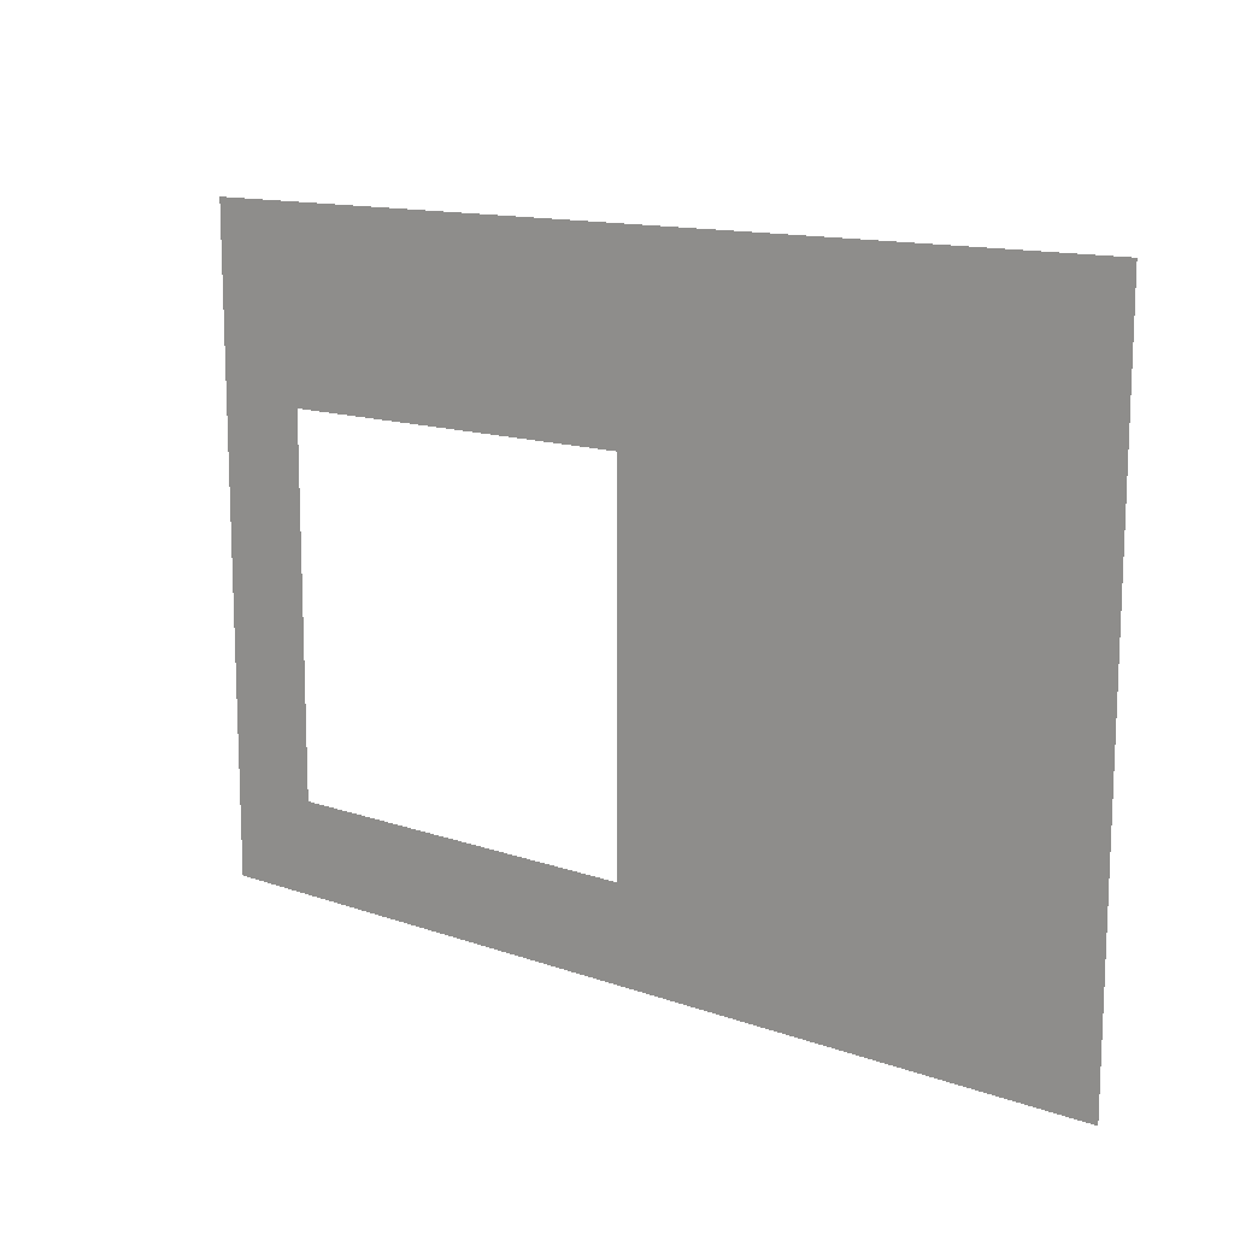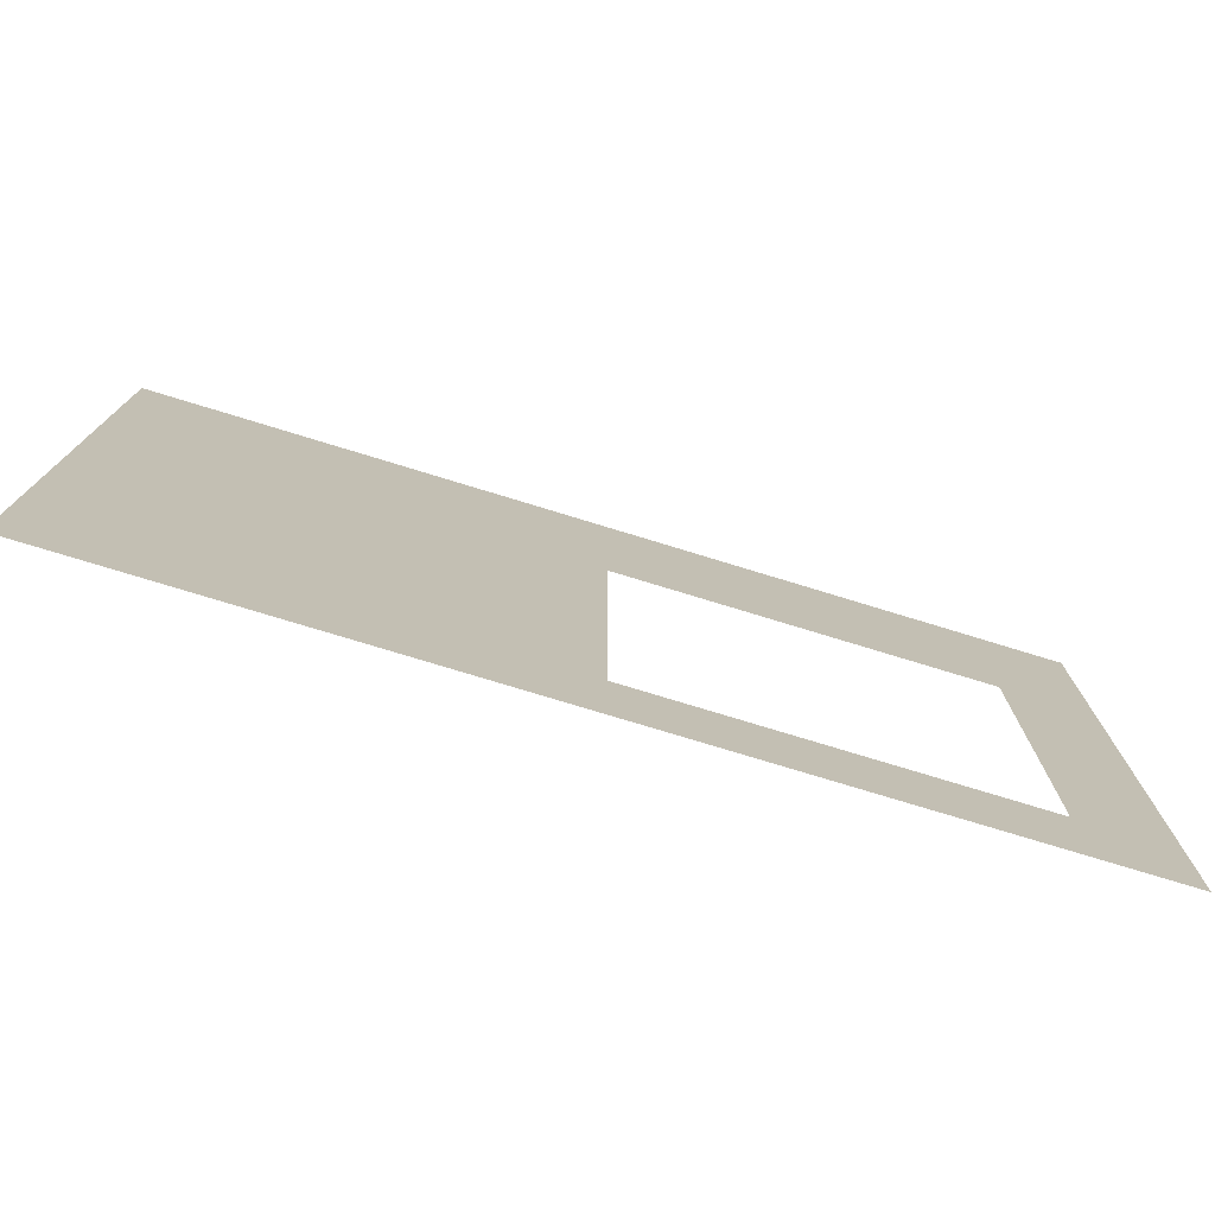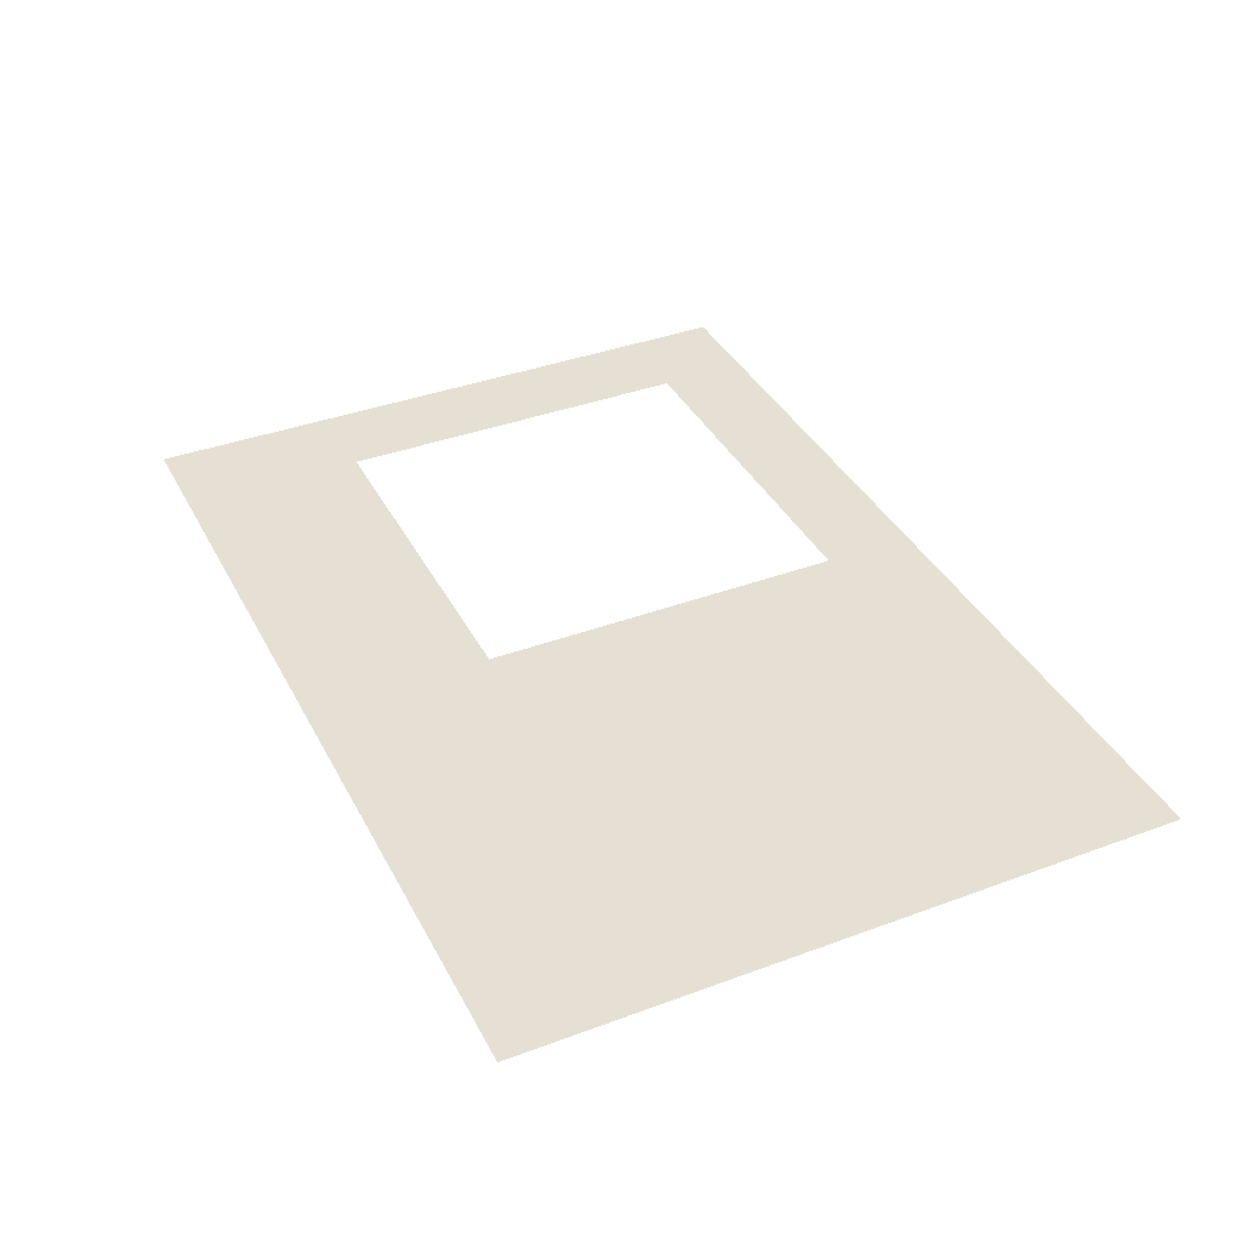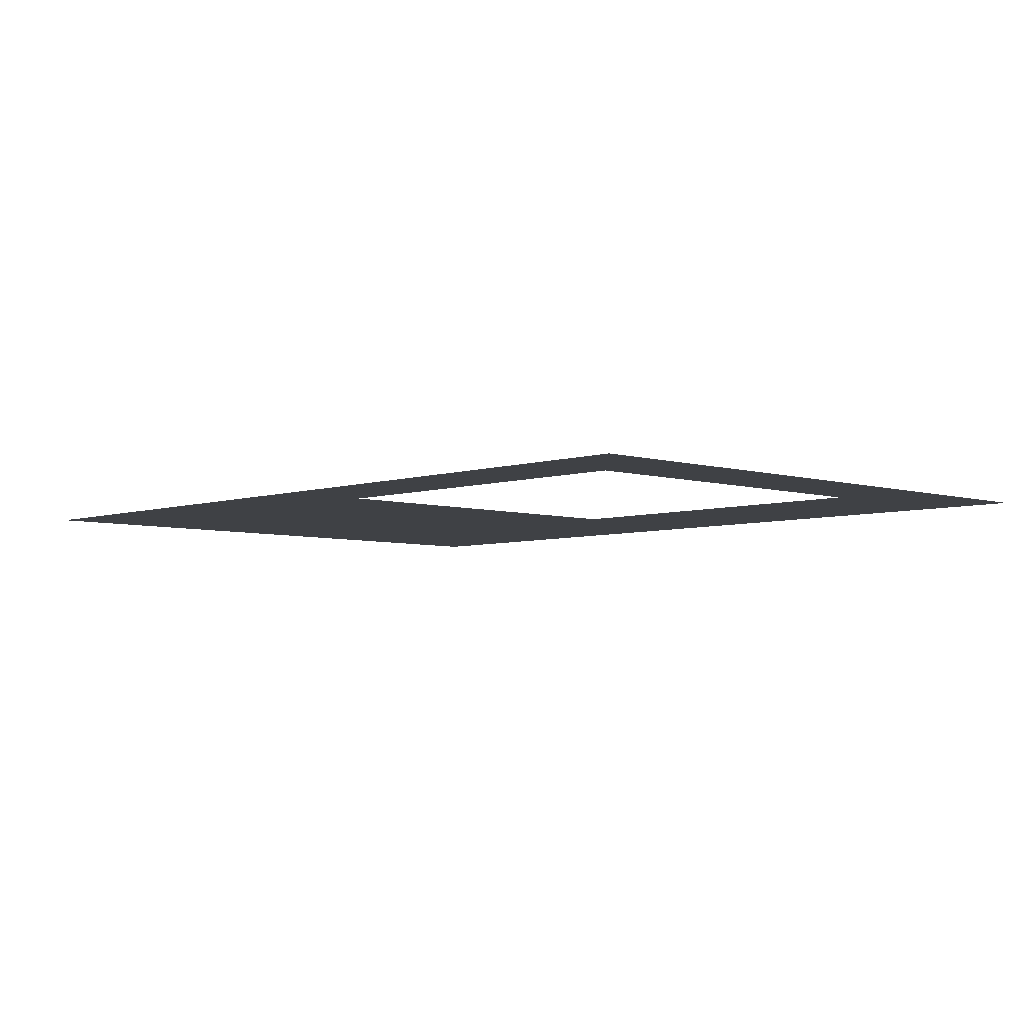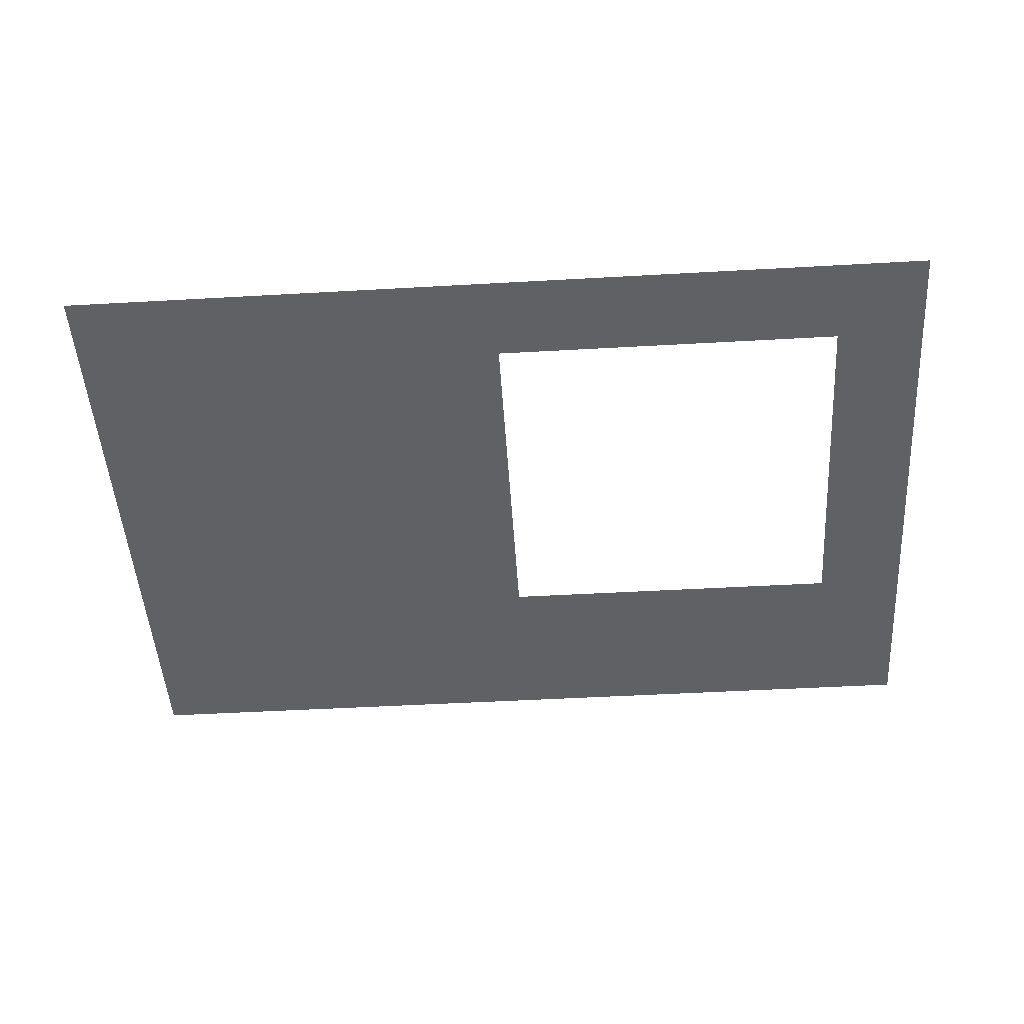
<metadata>
{"format":"obj","ext":"obj","renderer":"f3d","projection":"perspective","resolution":1024,"background":"white","views":[{"elev":13.2,"azim":-141.2,"up":"+Y"},{"elev":-76.2,"azim":-17.0,"up":"+Y"},{"elev":38.1,"azim":-115.2,"up":"+Z"},{"elev":-5.3,"azim":46.3,"up":"+Z"},{"elev":-48.9,"azim":3.6,"up":"+Z"}]}
</metadata>
<code>
v 0 -6.4 0
v -0.64 -6.4 0
v -0.64 -5.76 0
v 0 -5.76 0
v -0.64 -6.4 0
v -1.28 -6.4 0
v -1.28 -5.76 0
v -0.64 -5.76 0
v -1.28 -6.4 0
v -1.92 -6.4 0
v -1.92 -5.76 0
v -1.28 -5.76 0
v -1.92 -6.4 0
v -2.56 -6.4 0
v -2.56 -5.76 0
v -1.92 -5.76 0
v -2.56 -6.4 0
v -3.2 -6.4 0
v -3.2 -5.76 0
v -2.56 -5.76 0
v -3.2 -6.4 0
v -3.84 -6.4 0
v -3.84 -5.76 0
v -3.2 -5.76 0
v -3.84 -6.4 0
v -4.48 -6.4 0
v -4.48 -5.76 0
v -3.84 -5.76 0
v -4.48 -6.4 0
v -5.12 -6.4 0
v -5.12 -5.76 0
v -4.48 -5.76 0
v -5.12 -6.4 0
v -5.76 -6.4 0
v -5.76 -5.76 0
v -5.12 -5.76 0
v -5.76 -6.4 0
v -6.4 -6.4 0
v -6.4 -5.76 0
v -5.76 -5.76 0
v 0 -7.04 0
v -0.64 -7.04 0
v -0.64 -6.4 0
v 0 -6.4 0
v -0.64 -7.04 0
v -1.28 -7.04 0
v -1.28 -6.4 0
v -0.64 -6.4 0
v -1.28 -7.04 0
v -1.92 -7.04 0
v -1.92 -6.4 0
v -1.28 -6.4 0
v -1.92 -7.04 0
v -2.56 -7.04 0
v -2.56 -6.4 0
v -1.92 -6.4 0
v -2.56 -7.04 0
v -3.2 -7.04 0
v -3.2 -6.4 0
v -2.56 -6.4 0
v -3.2 -7.04 0
v -3.84 -7.04 0
v -3.84 -6.4 0
v -3.2 -6.4 0
v -3.84 -7.04 0
v -4.48 -7.04 0
v -4.48 -6.4 0
v -3.84 -6.4 0
v -4.48 -7.04 0
v -5.12 -7.04 0
v -5.12 -6.4 0
v -4.48 -6.4 0
v -5.12 -7.04 0
v -5.76 -7.04 0
v -5.76 -6.4 0
v -5.12 -6.4 0
v -5.76 -7.04 0
v -6.4 -7.04 0
v -6.4 -6.4 0
v -5.76 -6.4 0
v 0 -7.68 0
v -0.64 -7.68 0
v -0.64 -7.04 0
v 0 -7.04 0
v -3.2 -7.68 0
v -3.84 -7.68 0
v -3.84 -7.04 0
v -3.2 -7.04 0
v -3.84 -7.68 0
v -4.48 -7.68 0
v -4.48 -7.04 0
v -3.84 -7.04 0
v -4.48 -7.68 0
v -5.12 -7.68 0
v -5.12 -7.04 0
v -4.48 -7.04 0
v -5.12 -7.68 0
v -5.76 -7.68 0
v -5.76 -7.04 0
v -5.12 -7.04 0
v -5.76 -7.68 0
v -6.4 -7.68 0
v -6.4 -7.04 0
v -5.76 -7.04 0
v 0 -8.32 0
v -0.64 -8.32 0
v -0.64 -7.68 0
v 0 -7.68 0
v -3.2 -8.32 0
v -3.84 -8.32 0
v -3.84 -7.68 0
v -3.2 -7.68 0
v -3.84 -8.32 0
v -4.48 -8.32 0
v -4.48 -7.68 0
v -3.84 -7.68 0
v -4.48 -8.32 0
v -5.12 -8.32 0
v -5.12 -7.68 0
v -4.48 -7.68 0
v -5.12 -8.32 0
v -5.76 -8.32 0
v -5.76 -7.68 0
v -5.12 -7.68 0
v -5.76 -8.32 0
v -6.4 -8.32 0
v -6.4 -7.68 0
v -5.76 -7.68 0
v 0 -8.96 0
v -0.64 -8.96 0
v -0.64 -8.32 0
v 0 -8.32 0
v -3.2 -8.96 0
v -3.84 -8.96 0
v -3.84 -8.32 0
v -3.2 -8.32 0
v -3.84 -8.96 0
v -4.48 -8.96 0
v -4.48 -8.32 0
v -3.84 -8.32 0
v -4.48 -8.96 0
v -5.12 -8.96 0
v -5.12 -8.32 0
v -4.48 -8.32 0
v -5.12 -8.96 0
v -5.76 -8.96 0
v -5.76 -8.32 0
v -5.12 -8.32 0
v -5.76 -8.96 0
v -6.4 -8.96 0
v -6.4 -8.32 0
v -5.76 -8.32 0
v 0 -9.6 0
v -0.64 -9.6 0
v -0.64 -8.96 0
v 0 -8.96 0
v -3.2 -9.6 0
v -3.84 -9.6 0
v -3.84 -8.96 0
v -3.2 -8.96 0
v -3.84 -9.6 0
v -4.48 -9.6 0
v -4.48 -8.96 0
v -3.84 -8.96 0
v -4.48 -9.6 0
v -5.12 -9.6 0
v -5.12 -8.96 0
v -4.48 -8.96 0
v -5.12 -9.6 0
v -5.76 -9.6 0
v -5.76 -8.96 0
v -5.12 -8.96 0
v -5.76 -9.6 0
v -6.4 -9.6 0
v -6.4 -8.96 0
v -5.76 -8.96 0
v 0 -10.24 0
v -0.64 -10.24 0
v -0.64 -9.6 0
v 0 -9.6 0
v -0.64 -10.24 0
v -1.28 -10.24 0
v -1.28 -9.6 0
v -0.64 -9.6 0
v -1.28 -10.24 0
v -1.92 -10.24 0
v -1.92 -9.6 0
v -1.28 -9.6 0
v -1.92 -10.24 0
v -2.56 -10.24 0
v -2.56 -9.6 0
v -1.92 -9.6 0
v -2.56 -10.24 0
v -3.2 -10.24 0
v -3.2 -9.6 0
v -2.56 -9.6 0
v -3.2 -10.24 0
v -3.84 -10.24 0
v -3.84 -9.6 0
v -3.2 -9.6 0
v -3.84 -10.24 0
v -4.48 -10.24 0
v -4.48 -9.6 0
v -3.84 -9.6 0
v -4.48 -10.24 0
v -5.12 -10.24 0
v -5.12 -9.6 0
v -4.48 -9.6 0
v -5.12 -10.24 0
v -5.76 -10.24 0
v -5.76 -9.6 0
v -5.12 -9.6 0
v -5.76 -10.24 0
v -6.4 -10.24 0
v -6.4 -9.6 0
v -5.76 -9.6 0
g BM2._mesh_0090
f 1 2 3 4
f 5 6 7 8
f 9 10 11 12
f 13 14 15 16
f 17 18 19 20
f 21 22 23 24
f 25 26 27 28
f 29 30 31 32
f 33 34 35 36
f 37 38 39 40
f 41 42 43 44
f 45 46 47 48
f 49 50 51 52
f 53 54 55 56
f 57 58 59 60
f 61 62 63 64
f 65 66 67 68
f 69 70 71 72
f 73 74 75 76
f 77 78 79 80
f 81 82 83 84
f 85 86 87 88
f 89 90 91 92
f 93 94 95 96
f 97 98 99 100
f 101 102 103 104
f 105 106 107 108
f 109 110 111 112
f 113 114 115 116
f 117 118 119 120
f 121 122 123 124
f 125 126 127 128
f 129 130 131 132
f 133 134 135 136
f 137 138 139 140
f 141 142 143 144
f 145 146 147 148
f 149 150 151 152
f 153 154 155 156
f 157 158 159 160
f 161 162 163 164
f 165 166 167 168
f 169 170 171 172
f 173 174 175 176
f 177 178 179 180
f 181 182 183 184
f 185 186 187 188
f 189 190 191 192
f 193 194 195 196
f 197 198 199 200
f 201 202 203 204
f 205 206 207 208
f 209 210 211 212
f 213 214 215 216

</code>
